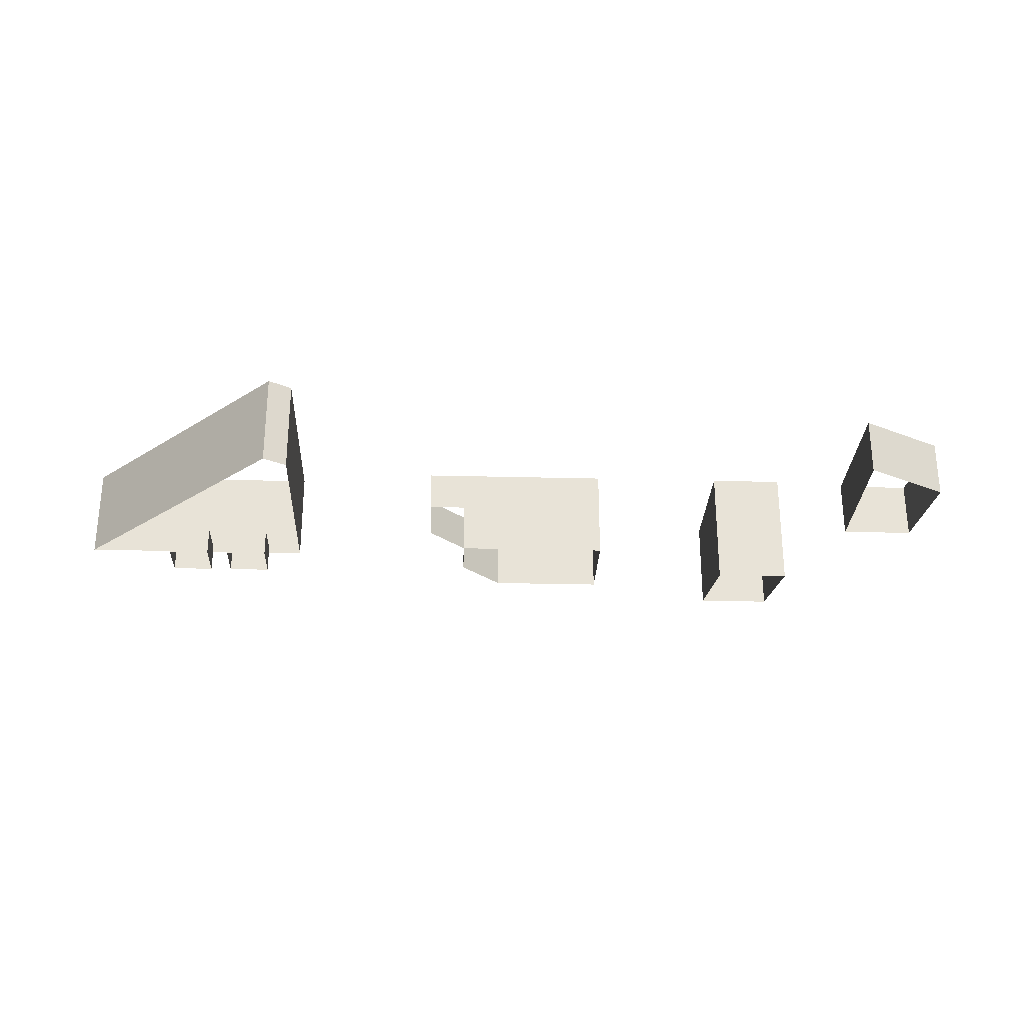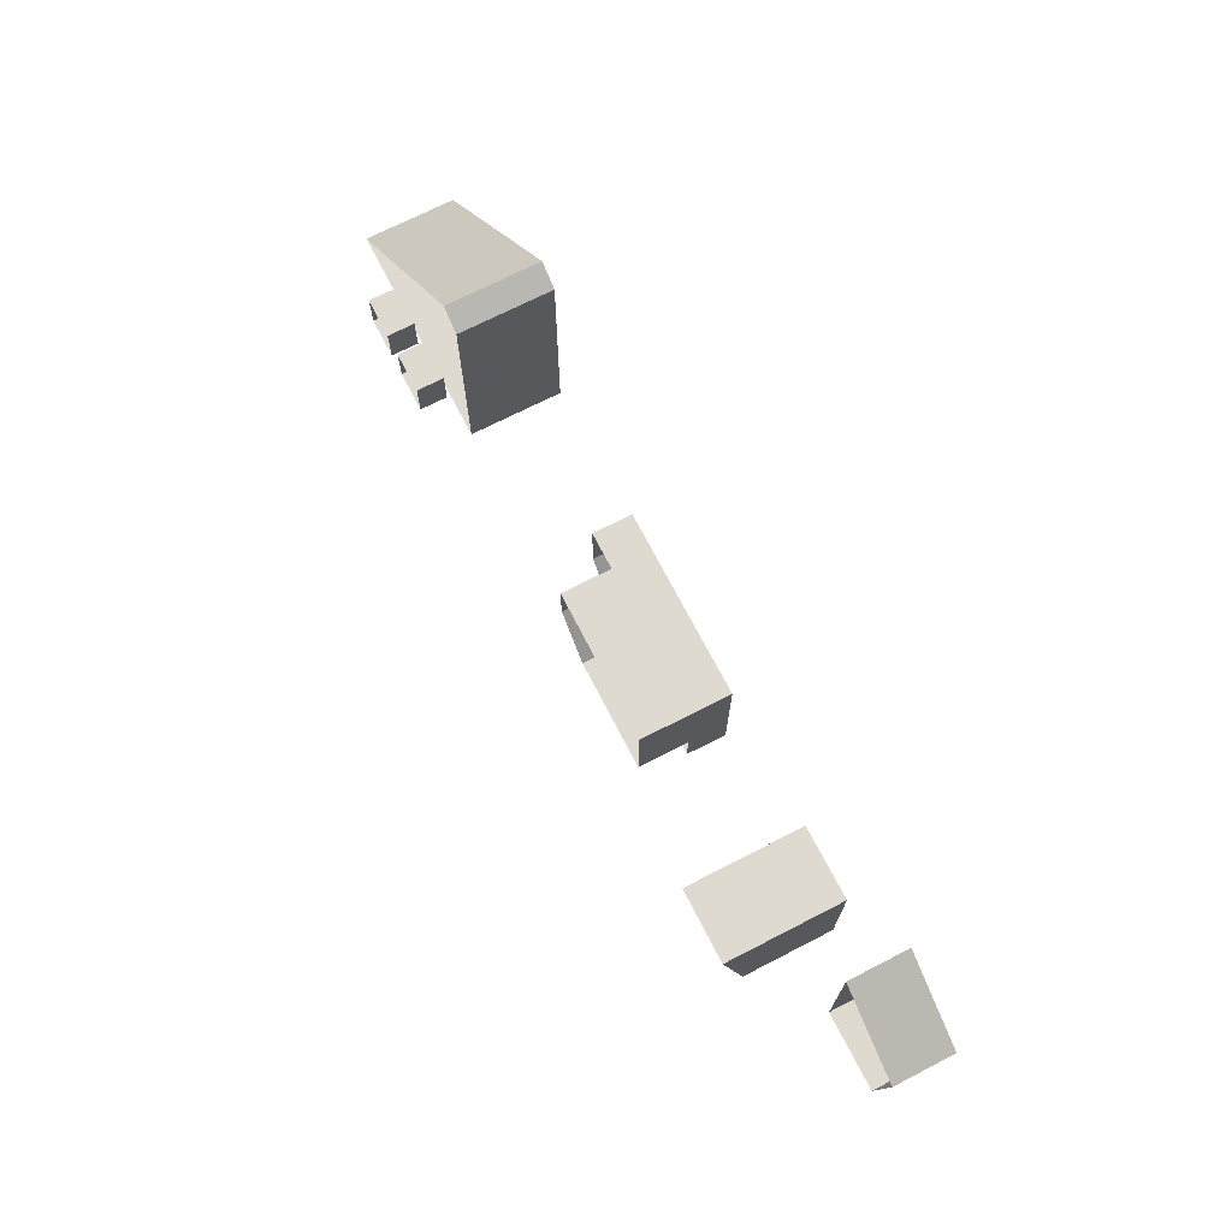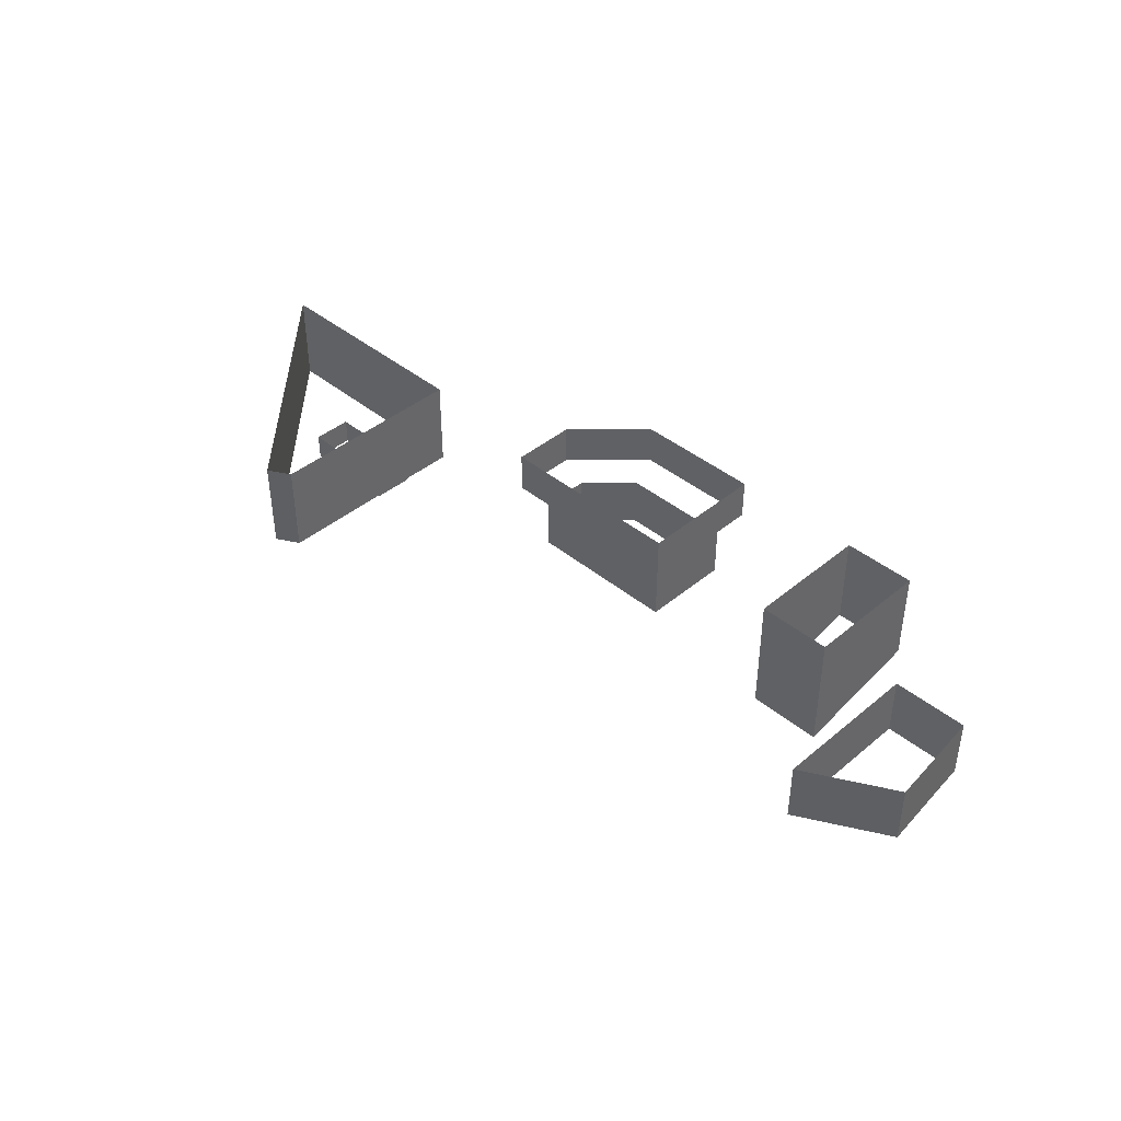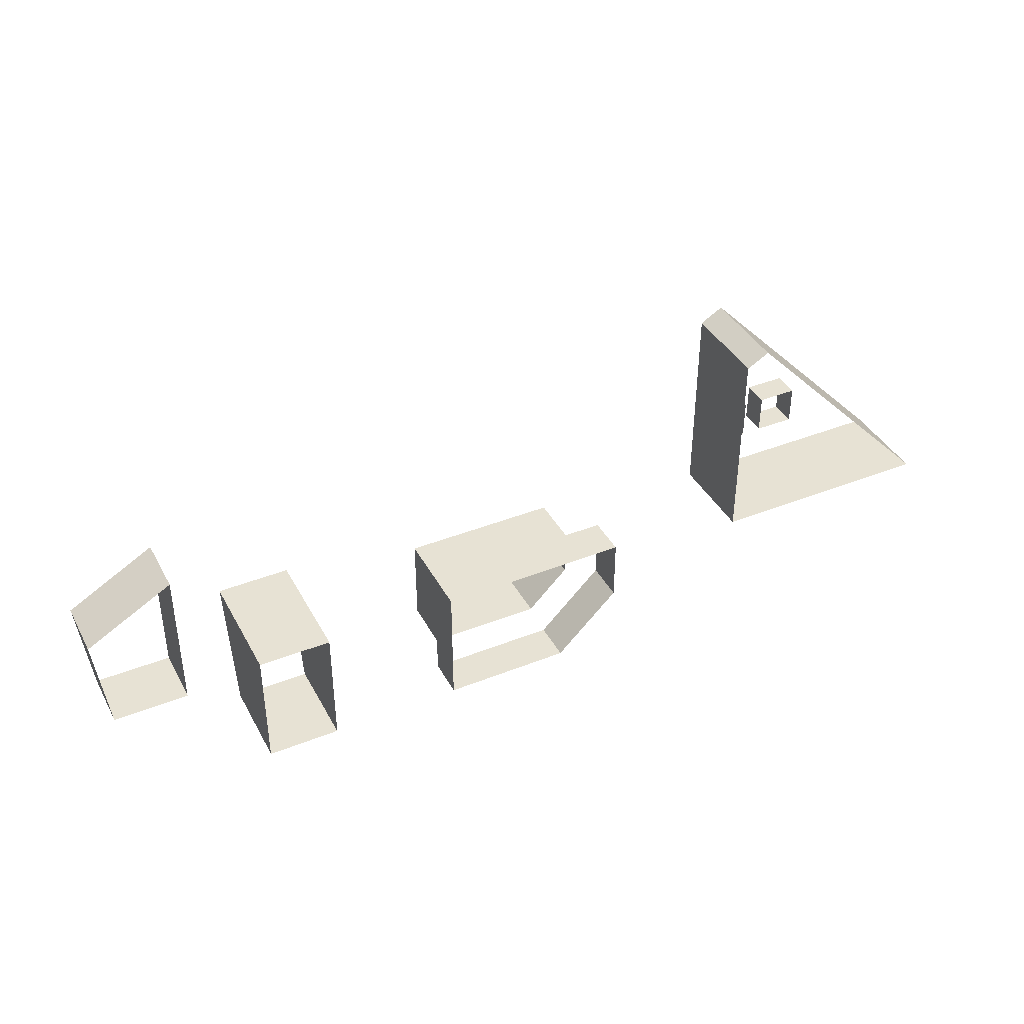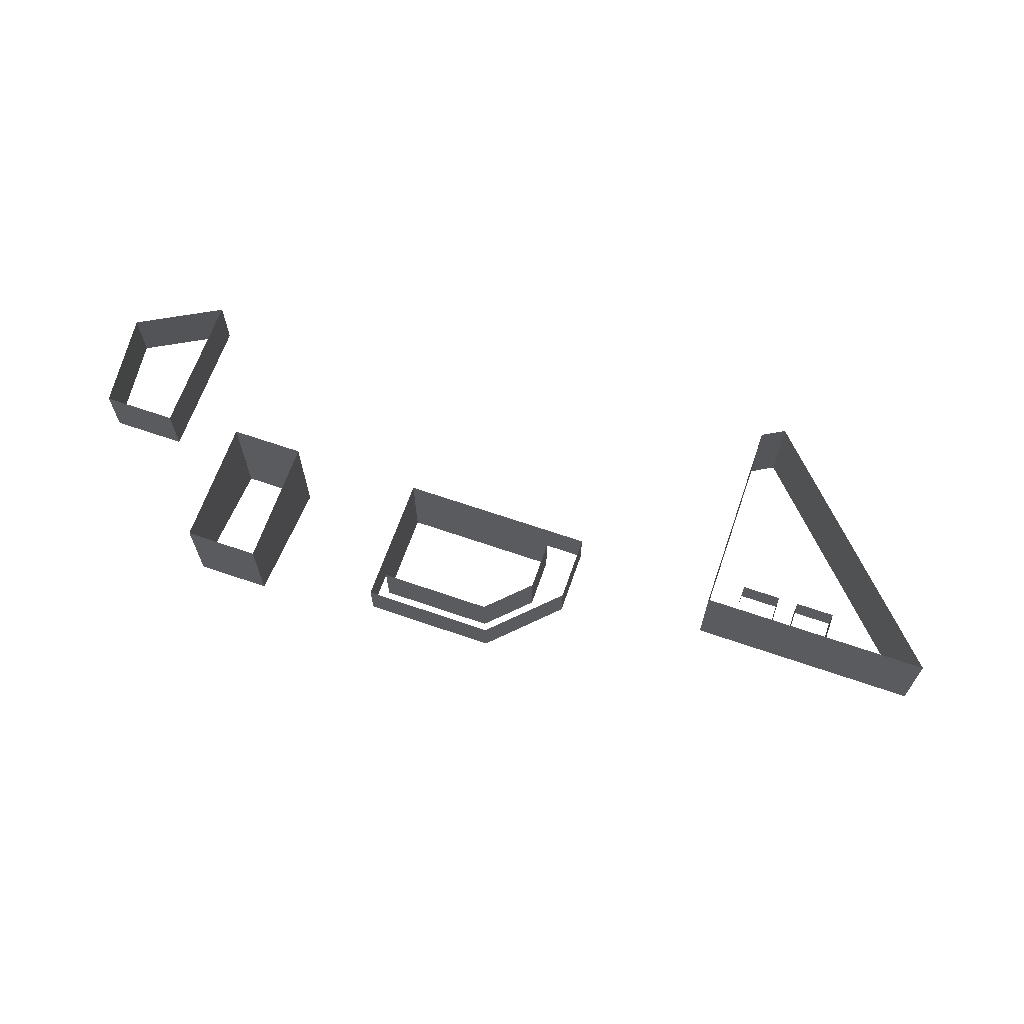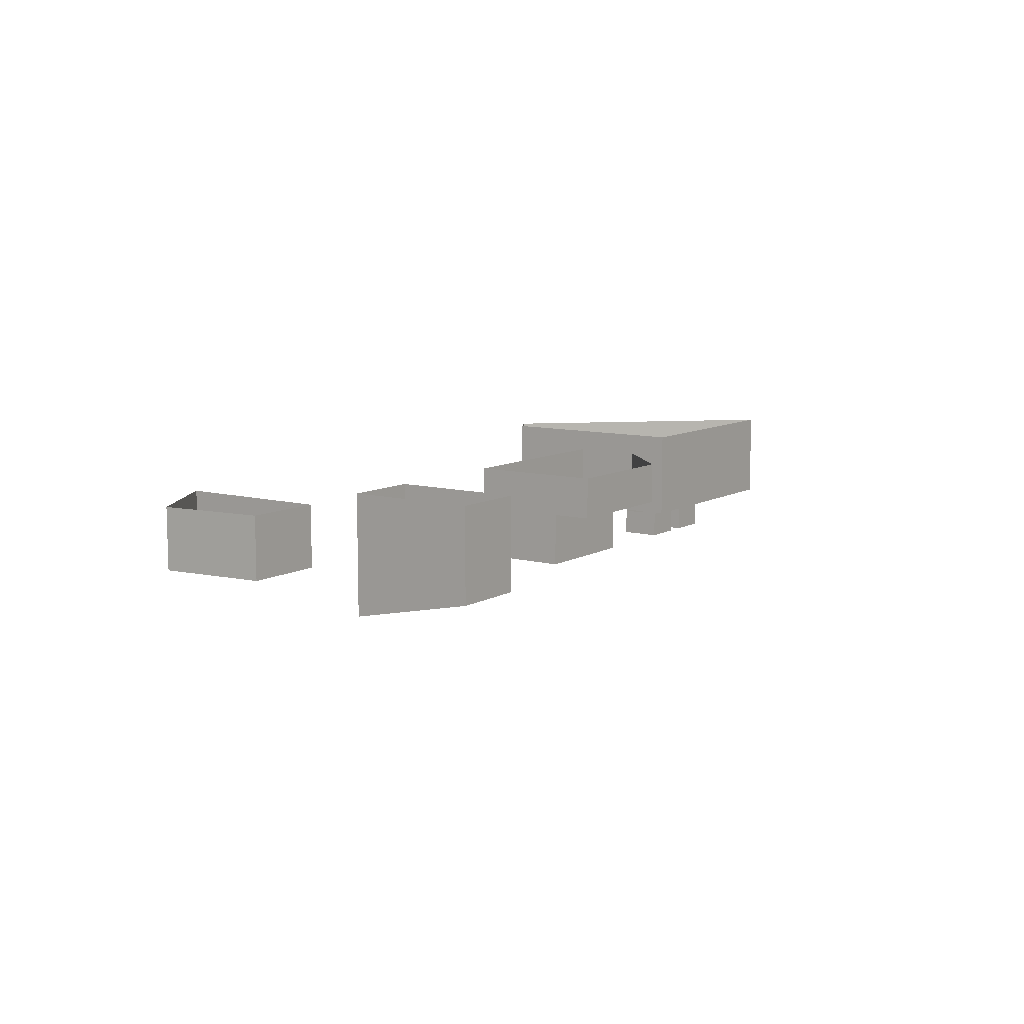
<metadata>
{"format":"obj","ext":"obj","renderer":"f3d","projection":"perspective","resolution":1024,"background":"white","views":[{"elev":-27.5,"azim":177.8,"up":"+Z"},{"elev":70.6,"azim":-117.2,"up":"+Y"},{"elev":41.5,"azim":-135.2,"up":"+Z"},{"elev":40.0,"azim":-26.2,"up":"+Y"},{"elev":65.8,"azim":19.2,"up":"+Z"},{"elev":9.5,"azim":-55.0,"up":"+Z"}]}
</metadata>
<code>
o polygon565
v -1348 3035 -129
v -1618 3318 -129
v -1348 3035 -189
v -1618 3318 -189
v -1647 3301 -129
v -1647 3301 -189
v -1647 3035 -189
v -1647 3035 -129
v -1554 3124 -199
v -1554 3124 -234
v -1554 3071 -199
v -1554 3071 -234
v -1606 3071 -199
v -1606 3071 -234
v -1606 3124 -199
v -1606 3124 -234
v -1474 3124 -199
v -1474 3124 -234
v -1474 3071 -199
v -1474 3071 -234
v -1526 3071 -199
v -1526 3071 -234
v -1526 3124 -199
v -1526 3124 -234
v -1647 3301 -69
v -1618 3318 -69
v -1647 3035 -69
v -1348 3035 -69
v -2086 2943 -188.9
v -2086 3060 -188.9
v -2086 2943 -122
v -2086 3060 -122
v -2086 3060 -69
v -1940 2943 -188.9
v -1940 2943 -122
v -1887 2996 -188.9
v -1887 2996 -122
v -1887 3060 -188.9
v -1887 3060 -122
v -1887 3060 -69
v -2086 2893 -122
v -2086 2893 -69
v -2086 2943 -69
v -1920 2893 -122
v -1920 2893 -69
v -1837 2975 -122
v -1837 2975 -69
v -1837 3060 -122
v -1837 3060 -69
v -2356 3060 -225.2
v -2260 3060 -225.2
v -2356 3060 -214
v -2260 3060 -214
v -2260 3060 -190
v -2260 2932 -190
v -2260 2893 -190
v -2356 2935 -190
v -2356 2893 -190
v -2356 3060 -190
v -2356 3060 -69
v -2356 2893 -69
v -2260 2893 -69
v -2260 3060 -69
v -2454 3238 -145.2
v -2454 3238 -69
v -2563 3177 -145.2
v -2563 3177 -69
v -2549 3049 -145.2
v -2549 3049 -69
v -2454 3049 -145.2
v -2454 3049 -69
f 3 2 1
f 4 2 3
f 2 6 5
f 4 6 2
f 3 8 7
f 1 8 3
f 7 5 6
f 8 5 7
f 11 10 9
f 12 10 11
f 15 14 13
f 16 14 15
f 11 14 12
f 13 14 11
f 15 10 16
f 9 10 15
f 19 18 17
f 20 18 19
f 23 22 21
f 24 22 23
f 19 22 20
f 21 22 19
f 23 18 24
f 17 18 23
f 26 5 25
f 2 5 26
f 8 25 5
f 27 25 8
f 1 27 8
f 28 27 1
f 1 26 28
f 2 26 1
f 31 30 29
f 32 30 31
f 33 32 31
f 36 35 34
f 37 35 36
f 38 37 36
f 39 37 38
f 30 39 38
f 32 39 30
f 33 39 32
f 40 39 33
f 34 31 29
f 35 31 34
f 42 31 41
f 43 31 42
f 44 42 41
f 45 42 44
f 46 45 44
f 47 45 46
f 48 47 46
f 49 47 48
f 39 49 48
f 40 49 39
f 33 31 43
f 52 51 50
f 53 51 52
f 54 53 52
f 55 51 53
f 56 51 55
f 50 57 52
f 58 57 50
f 58 60 59
f 61 60 58
f 56 61 58
f 62 61 56
f 54 62 56
f 63 62 54
f 59 63 54
f 60 63 59
f 54 55 53
f 59 54 52
f 57 59 52
f 66 65 64
f 67 65 66
f 68 67 66
f 69 67 68
f 70 69 68
f 71 69 70
f 64 71 70
f 65 71 64

</code>
